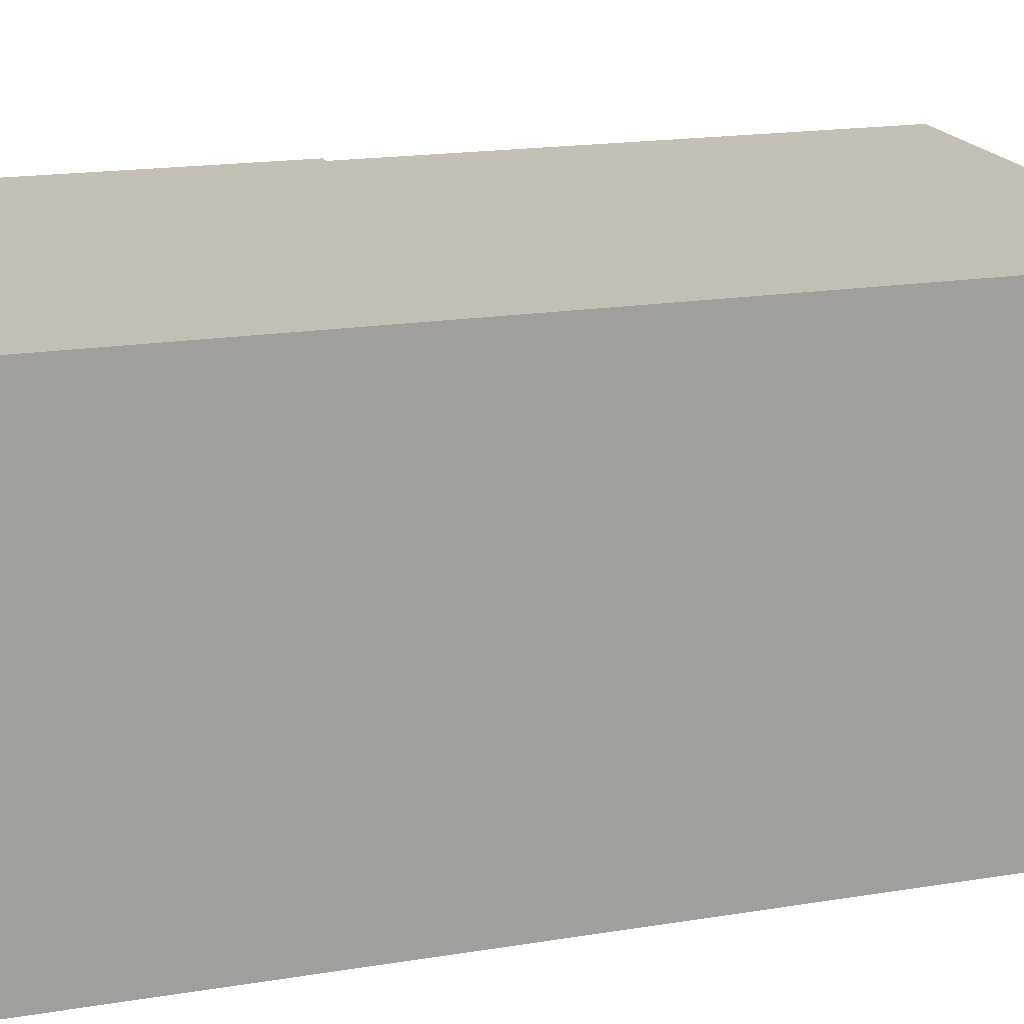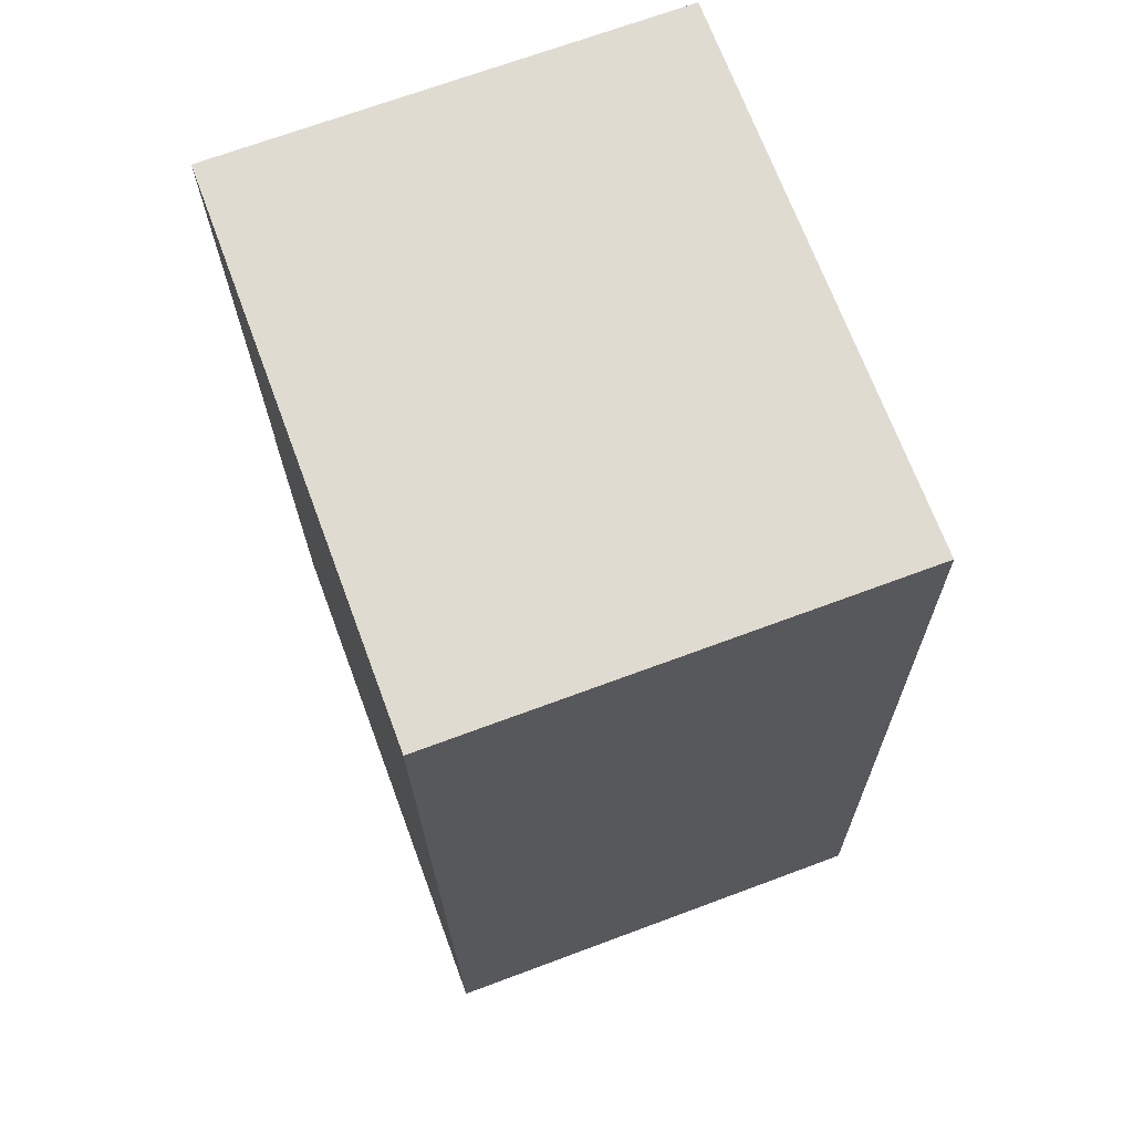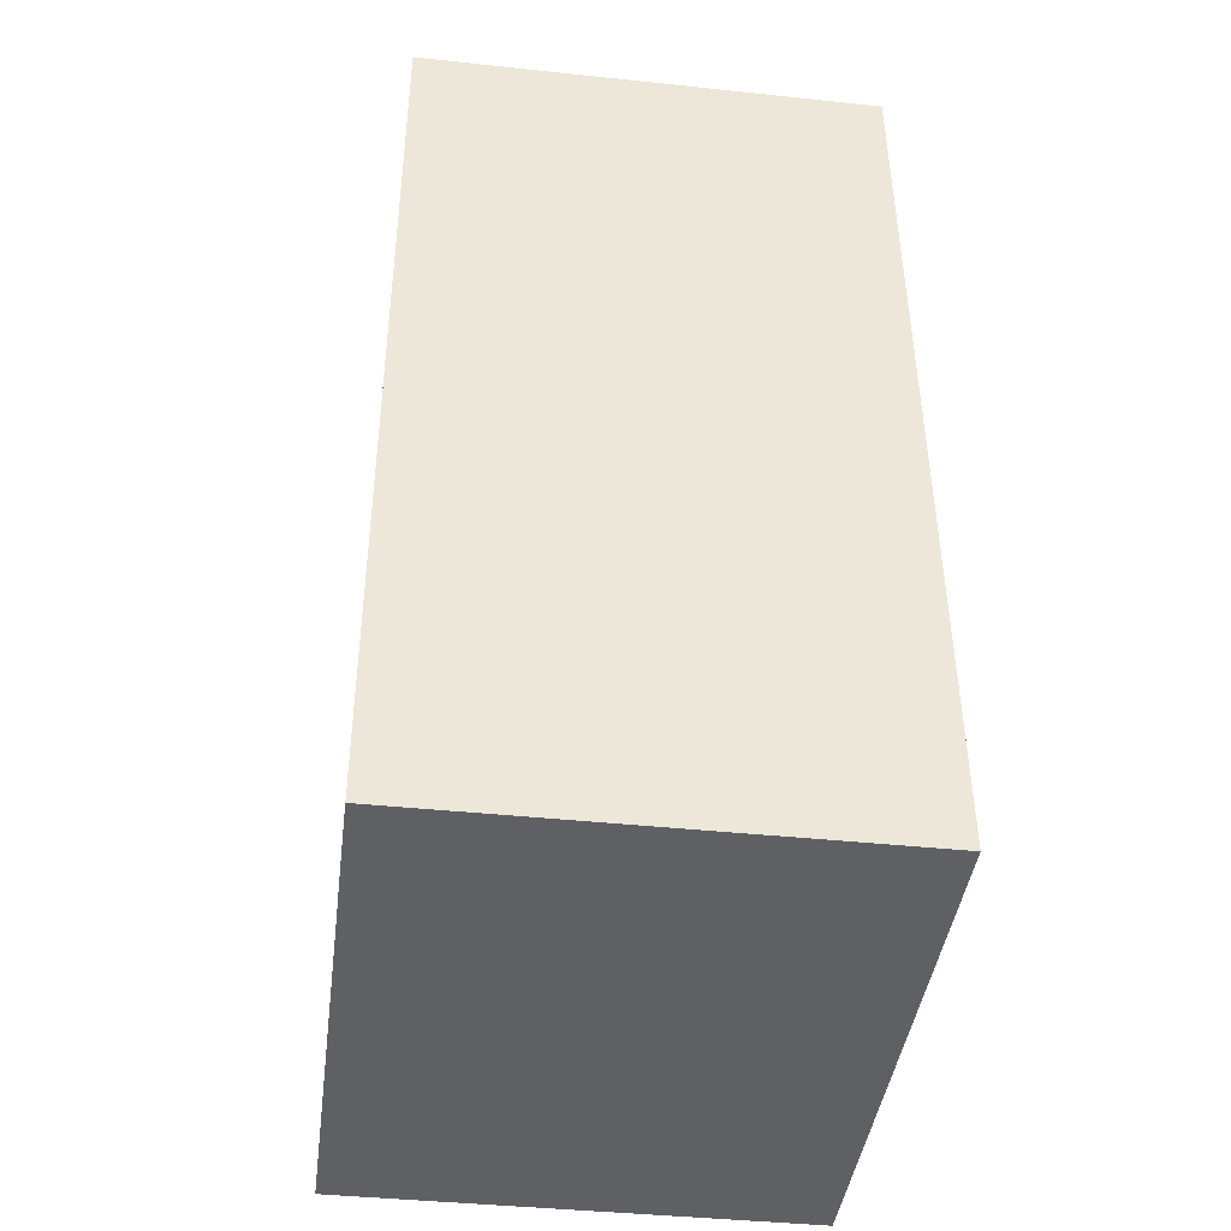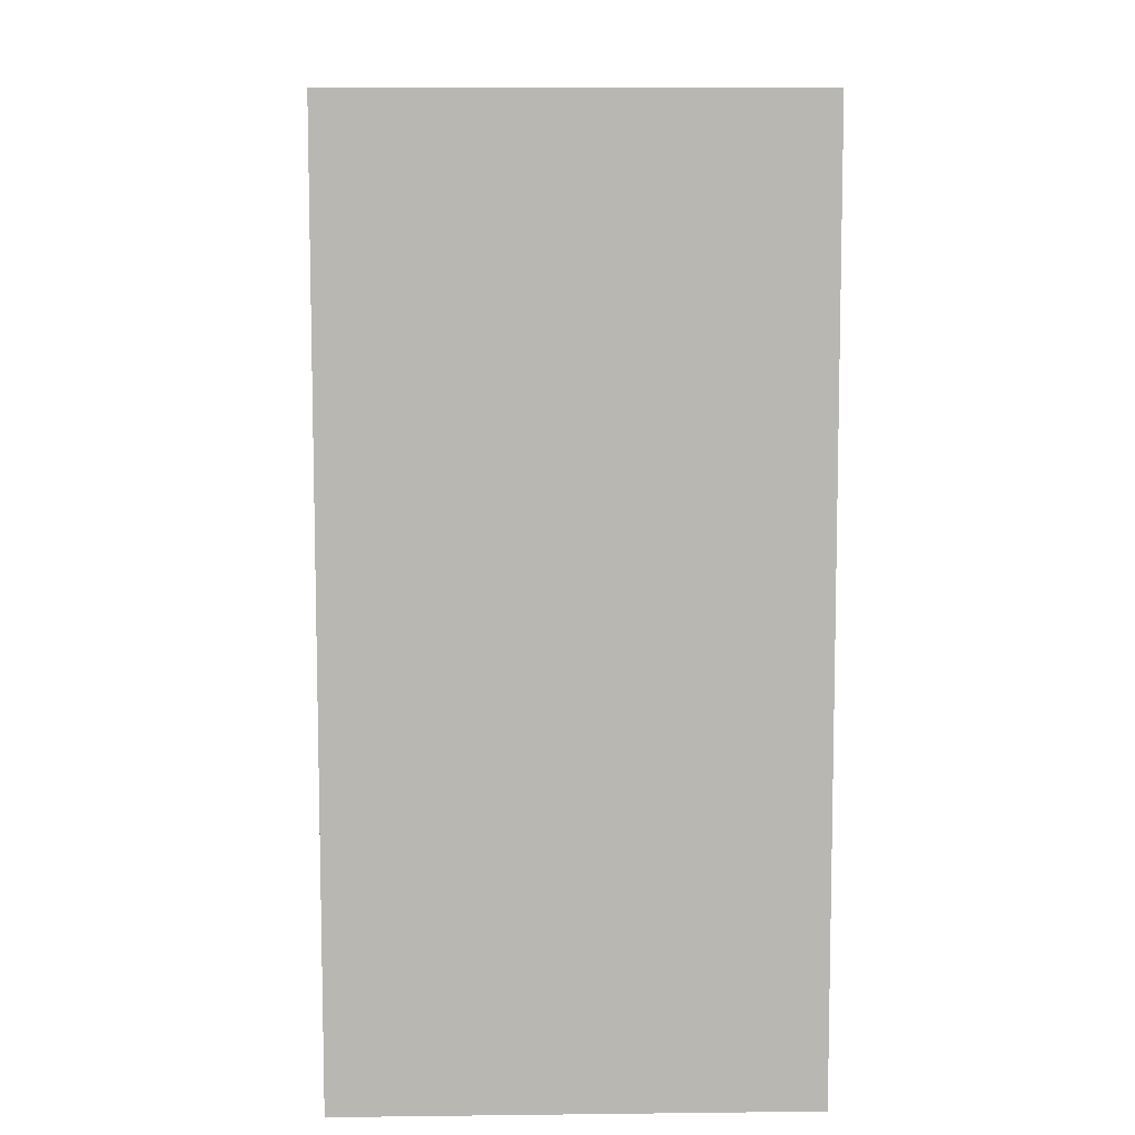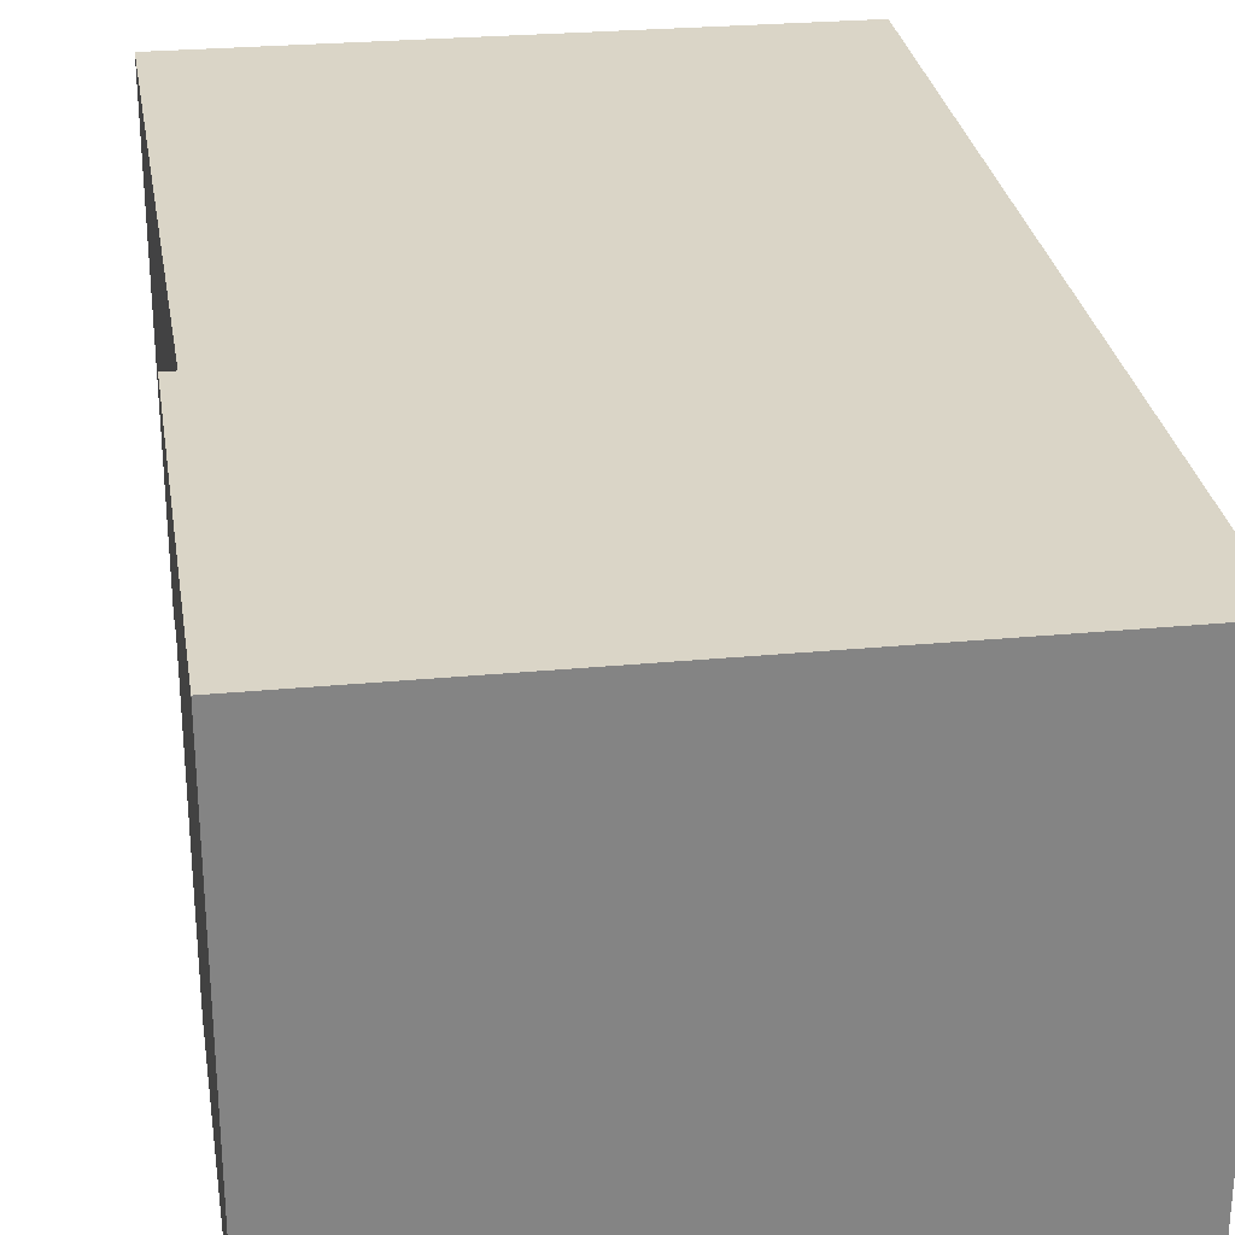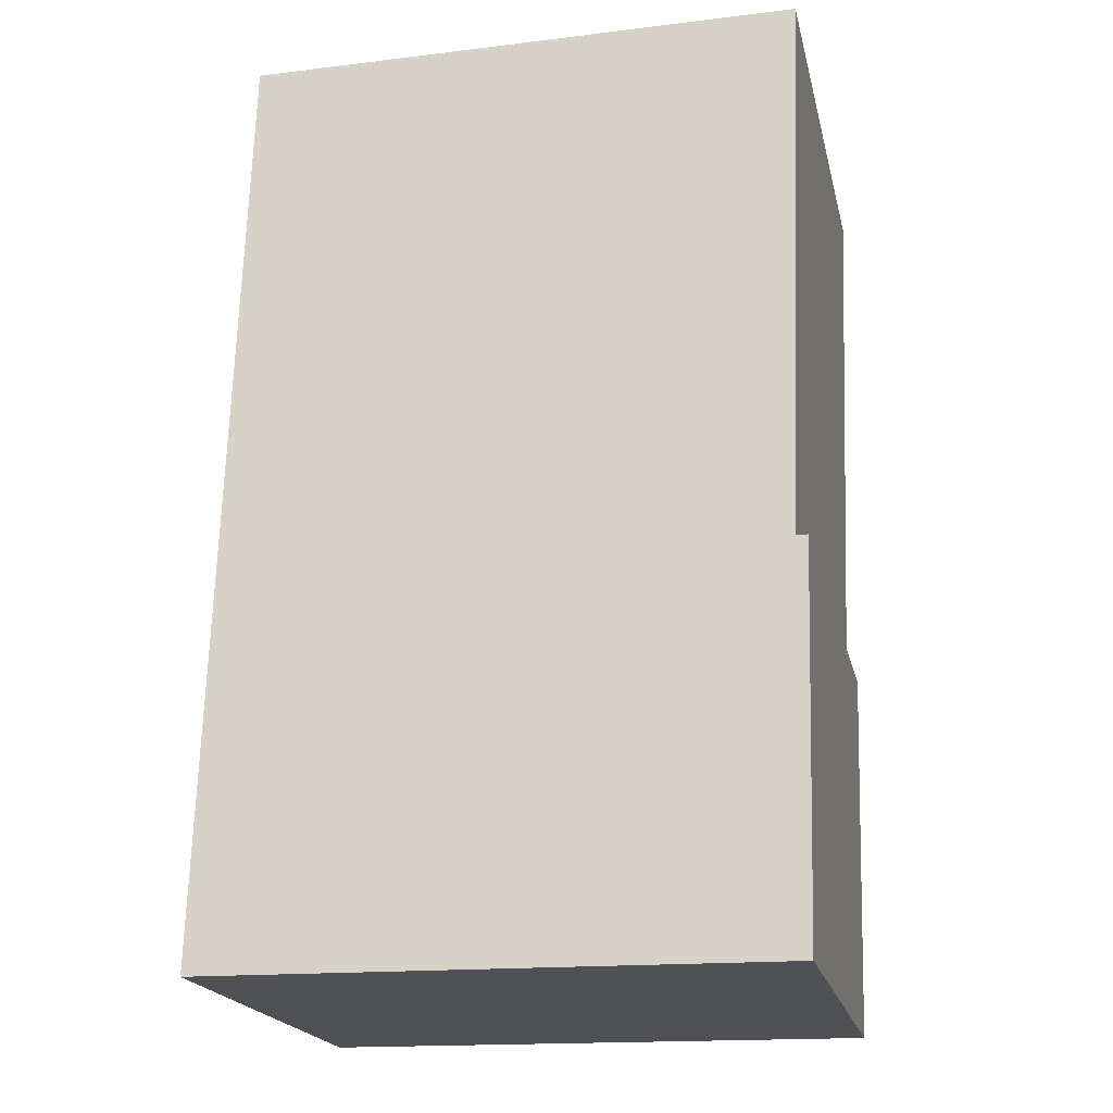
<metadata>
{"format":"obj","ext":"obj","renderer":"f3d","projection":"perspective","resolution":1024,"background":"white","views":[{"elev":17.9,"azim":-105.9,"up":"+Y"},{"elev":69.9,"azim":-110.4,"up":"+Z"},{"elev":-41.4,"azim":-97.3,"up":"+Z"},{"elev":10.0,"azim":-91.7,"up":"+Z"},{"elev":29.0,"azim":172.7,"up":"+Y"},{"elev":-20.2,"azim":12.6,"up":"+Z"}]}
</metadata>
<code>
v  0 5.162 3.161e-16
v  6.415 5.162 4.177
v  6.296 5.162 -0.08
v  6.285 5.162 4.181
v  0.337 5.162 10.32
v  6.511 5.162 10.32
v  6.415 -2.558e-16 4.177
v  6.296 4.899e-18 -0.08
v  6.511 -6.317e-16 10.32
v  6.285 -2.56e-16 4.181
v  0 0 0
v  0.337 -6.319e-16 10.32
g defaultobject
f 1 2 3
f 2 1 4
f 4 1 5
f 4 5 6
f 7 3 2
f 3 7 8
f 9 4 6
f 4 9 10
f 8 1 3
f 1 8 11
f 11 5 1
f 5 11 12
f 12 6 5
f 6 12 9
f 10 2 4
f 2 10 7
f 8 12 11
f 12 8 10
f 10 8 7
f 12 10 9

</code>
